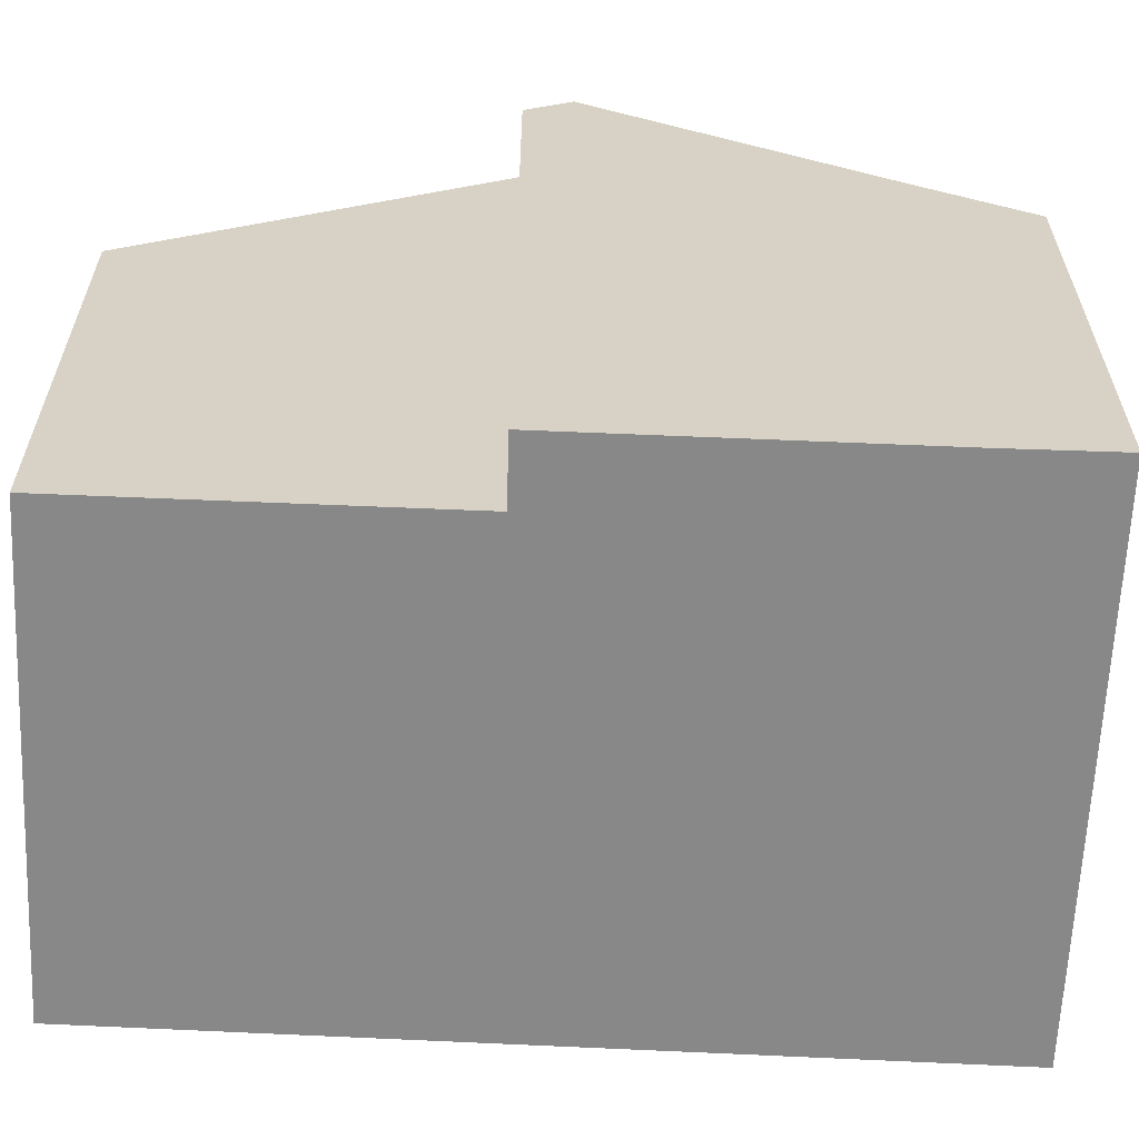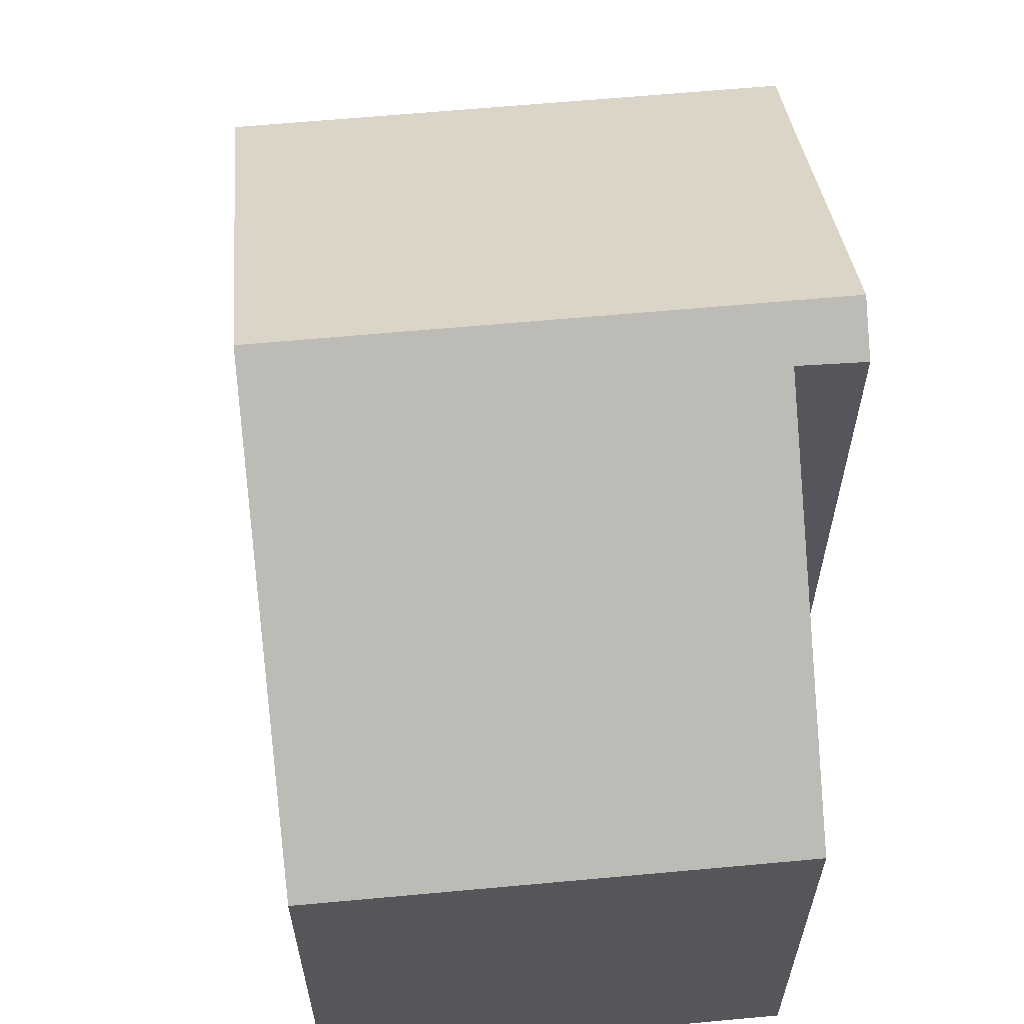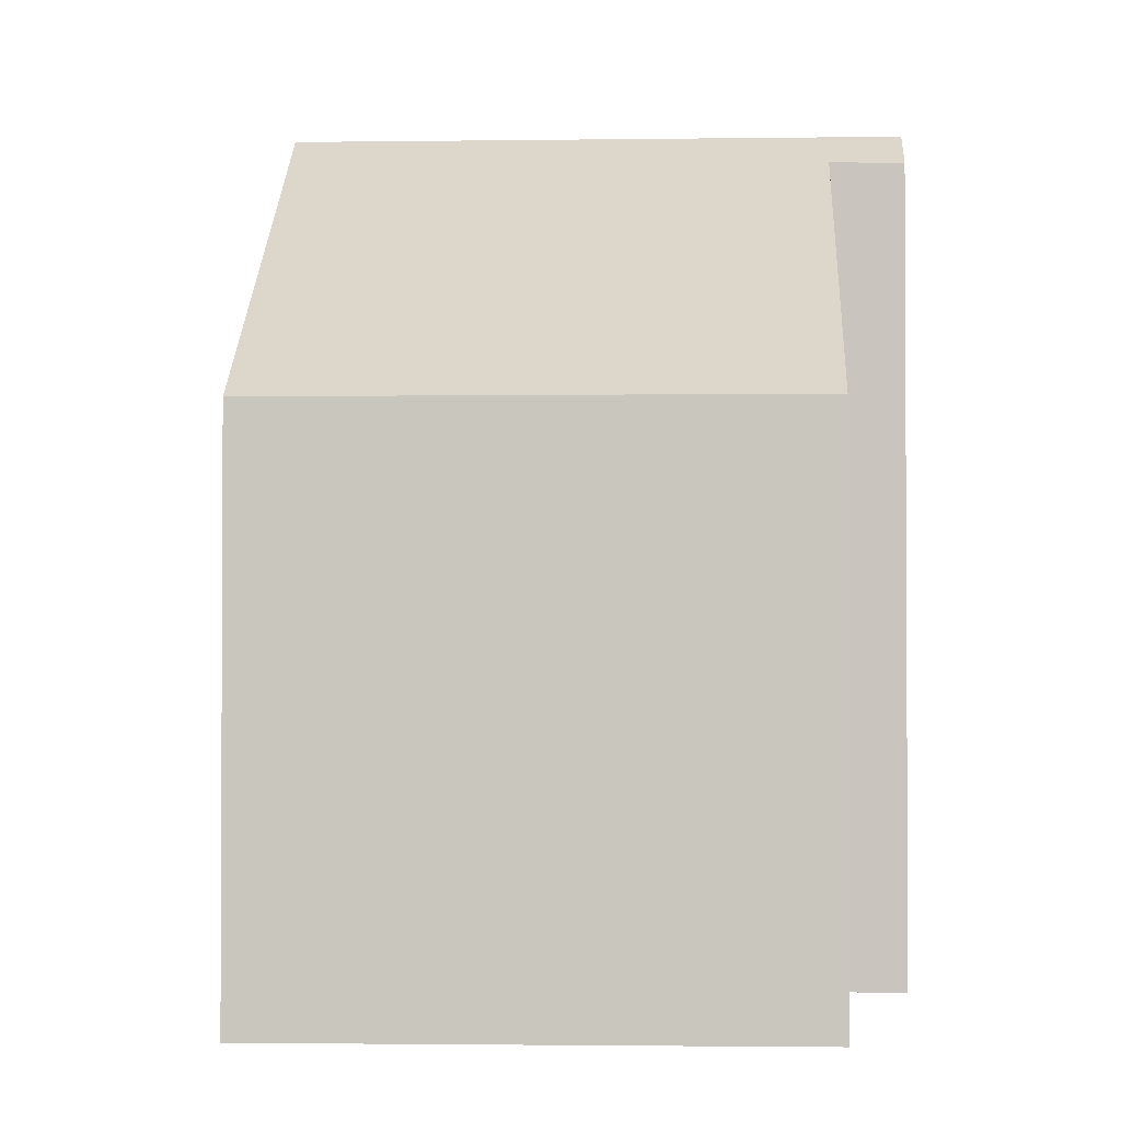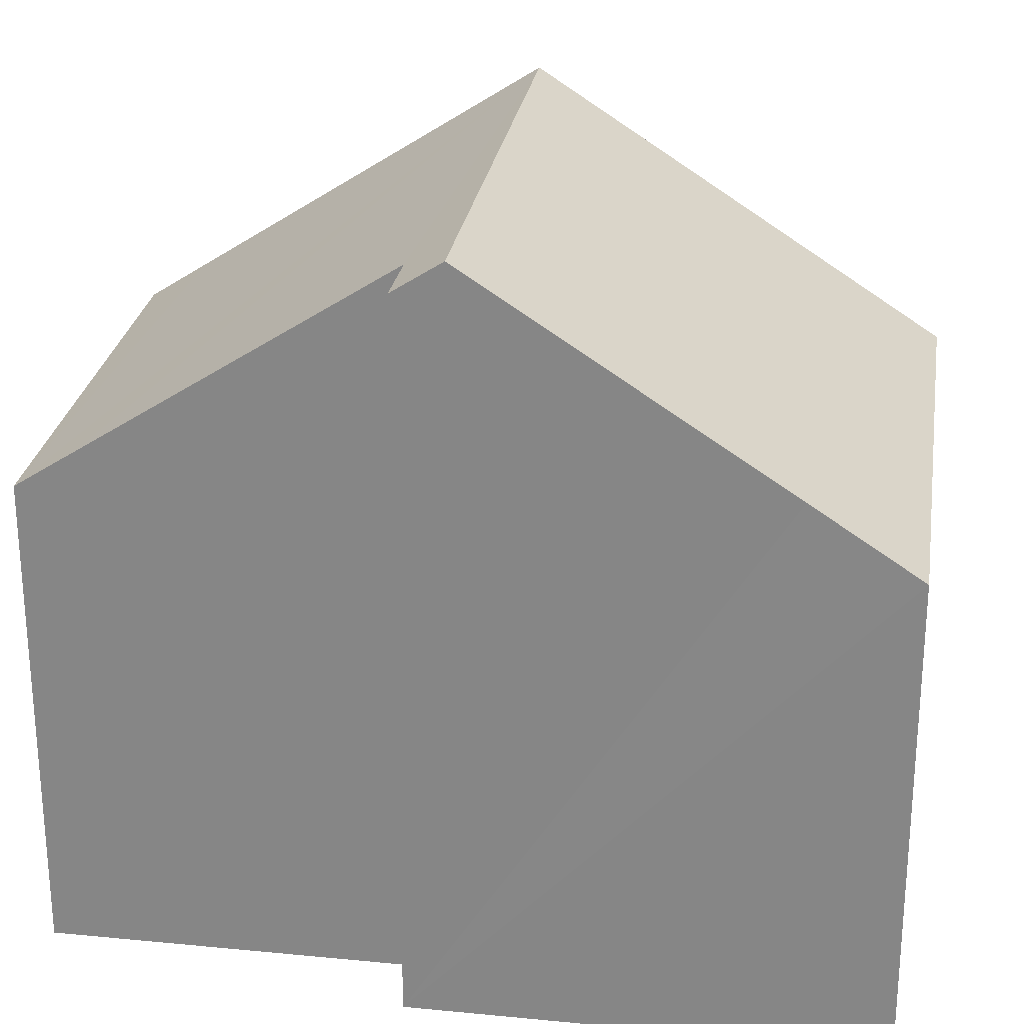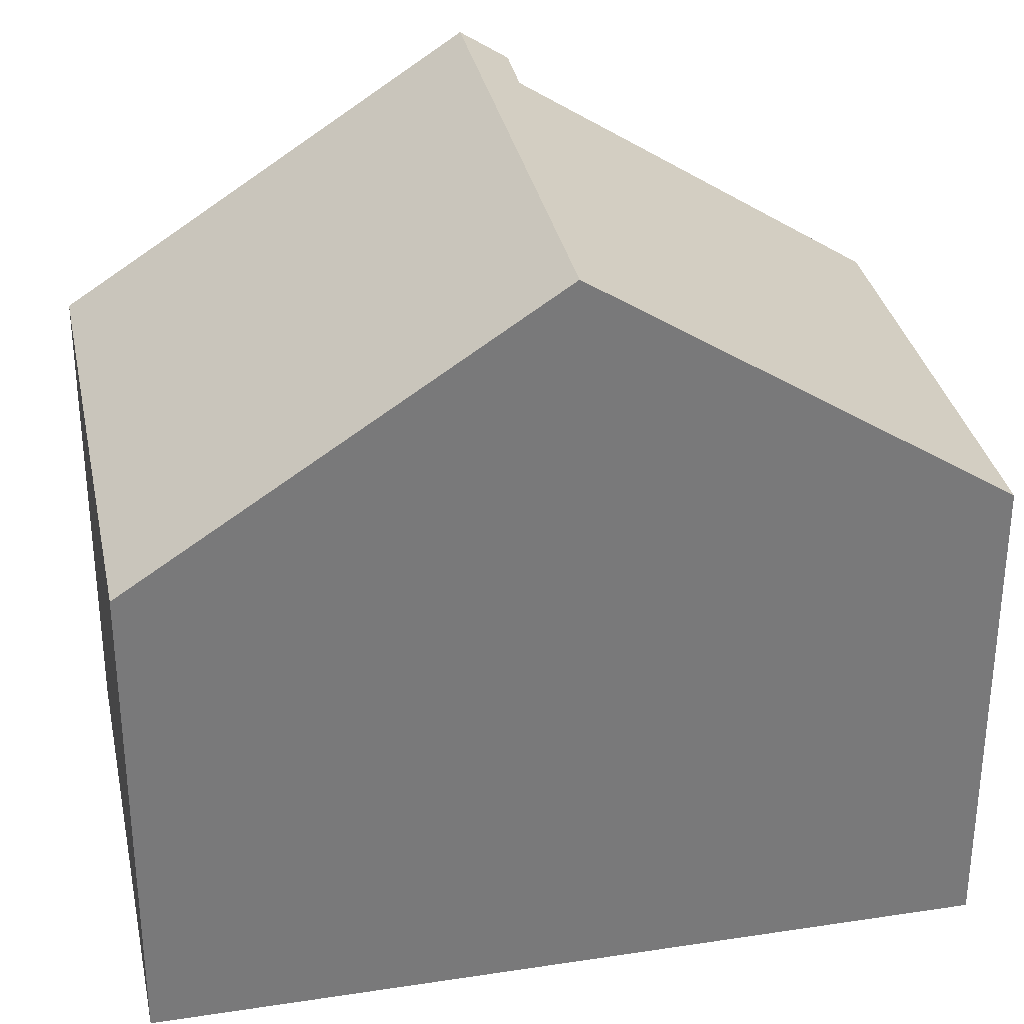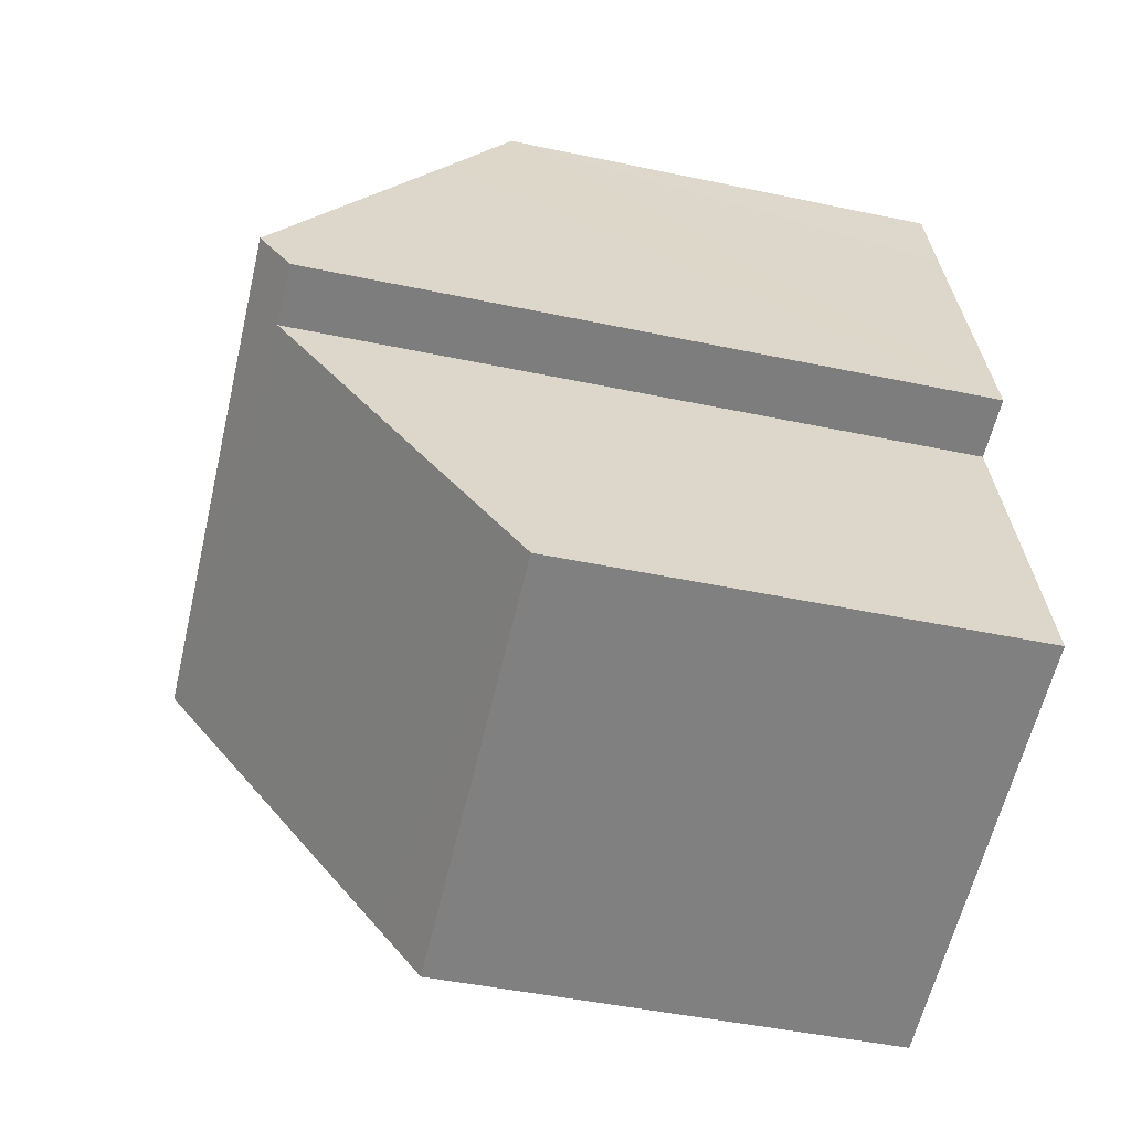
<metadata>
{"format":"obj","ext":"obj","renderer":"f3d","projection":"perspective","resolution":1024,"background":"white","views":[{"elev":-62.9,"azim":-78.4,"up":"+Y"},{"elev":63.3,"azim":-171.2,"up":"+Y"},{"elev":-1.9,"azim":-162.9,"up":"+Y"},{"elev":26.3,"azim":-67.2,"up":"+Y"},{"elev":32.5,"azim":92.6,"up":"+Y"},{"elev":-46.2,"azim":-103.6,"up":"+Z"}]}
</metadata>
<code>
v  1.621 8.25 10.53
v  8.332 11.18 4.183
v  0.527 11.18 6.143
v  1.989 7.233 12.05
v  4.912 7.233 11.32
v  9.872 7.233 10.07
v  0 7.234 4.43e-16
v  7.008 7.788 -0.879
v  6.792 7.233 -1.707
v  0.211 7.797 0.843
v  1.307 10.72 5.227
v  0.353 10.71 5.446
v  1.307 -3.201e-16 5.227
v  0 0 0
v  0.211 -5.162e-17 0.843
v  0.353 -3.335e-16 5.446
v  0.527 -3.762e-16 6.143
v  1.621 -6.446e-16 10.53
v  1.989 -7.38e-16 12.05
v  6.792 1.045e-16 -1.707
v  9.872 -6.168e-16 10.07
v  4.912 -6.931e-16 11.32
v  8.332 -2.561e-16 4.183
v  7.008 5.382e-17 -0.879
g defaultobject
f 1 2 3
f 2 1 4
f 2 4 5
f 2 5 6
f 7 8 9
f 8 7 2
f 2 7 10
f 2 10 11
f 2 11 3
f 3 11 12
f 10 13 11
f 13 10 7
f 13 7 14
f 13 14 15
f 12 1 3
f 1 12 16
f 1 16 4
f 4 16 17
f 4 17 18
f 4 18 19
f 13 12 11
f 12 13 16
f 9 14 7
f 14 9 20
f 19 5 4
f 5 19 6
f 6 19 21
f 21 19 22
f 21 2 6
f 2 21 8
f 8 21 23
f 8 23 24
f 8 24 9
f 9 24 20
f 18 22 19
f 22 18 17
f 22 17 21
f 21 17 16
f 21 16 13
f 21 13 15
f 21 15 23
f 23 15 14
f 23 14 24
f 24 14 20

</code>
